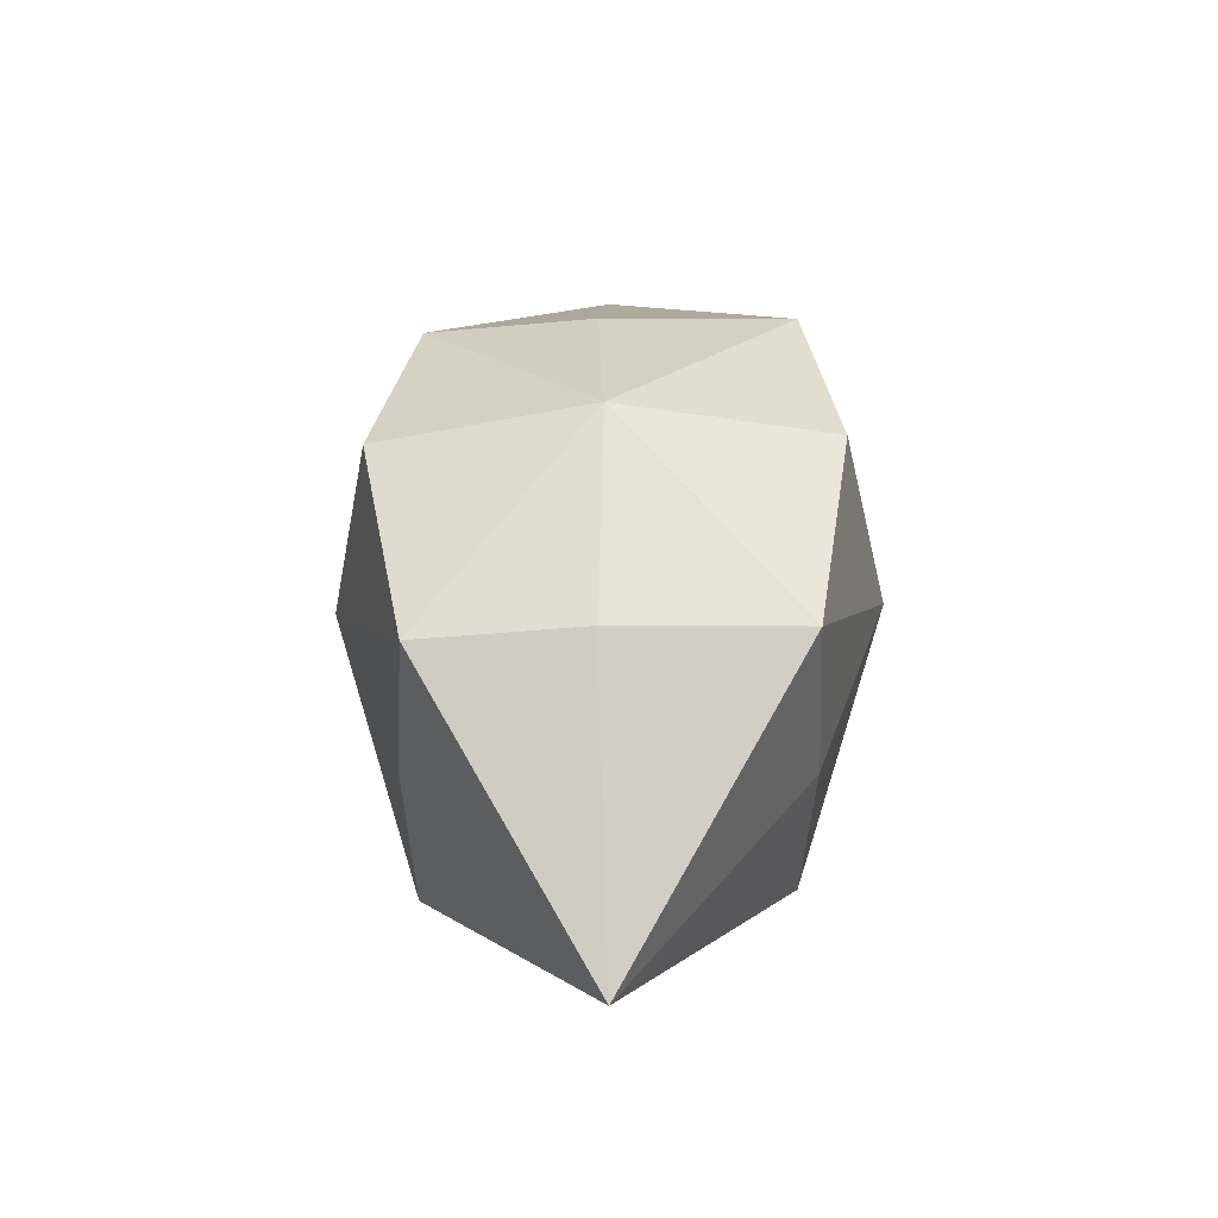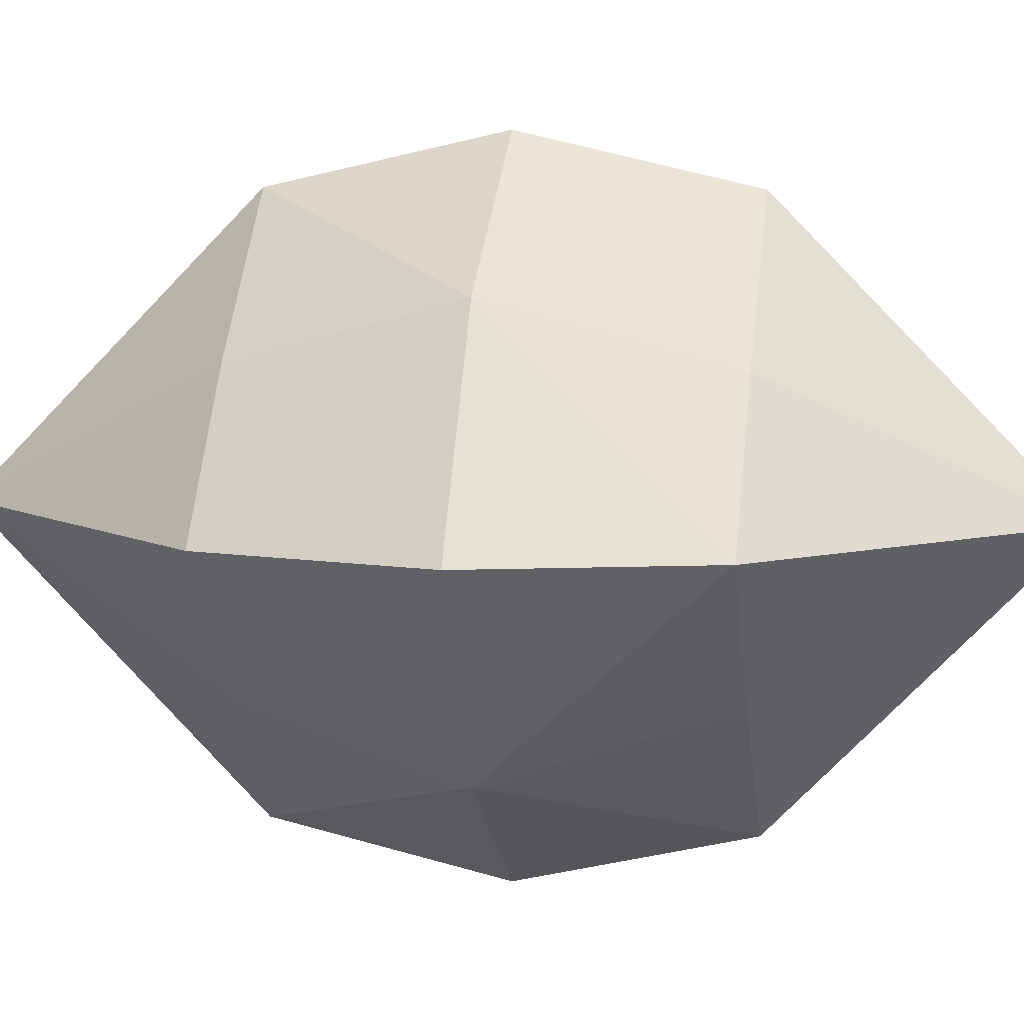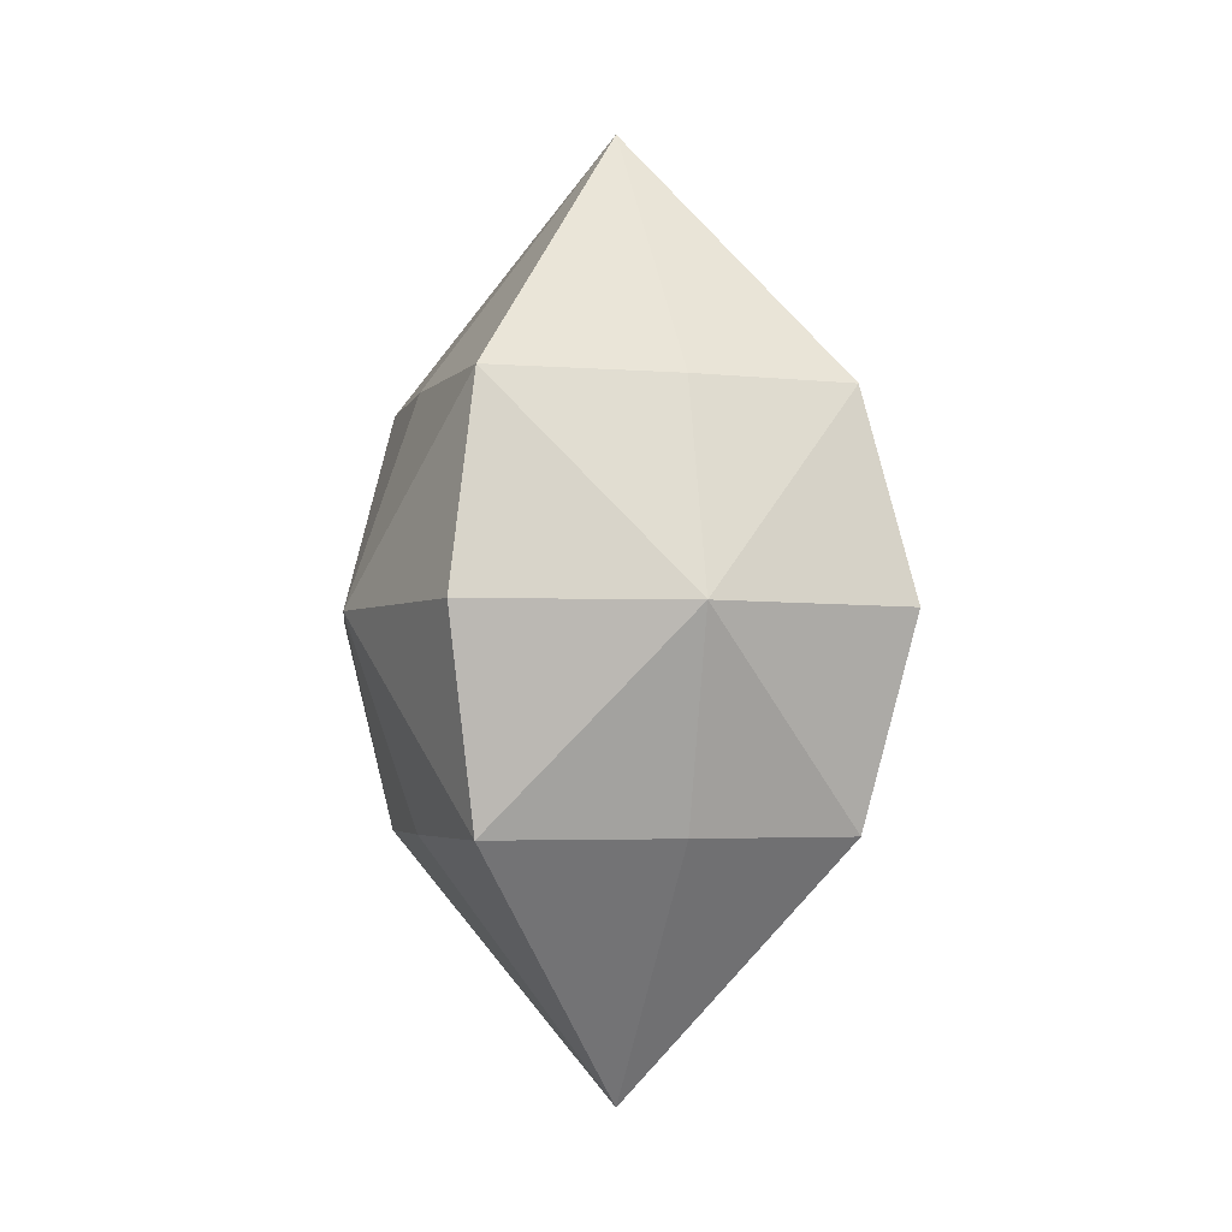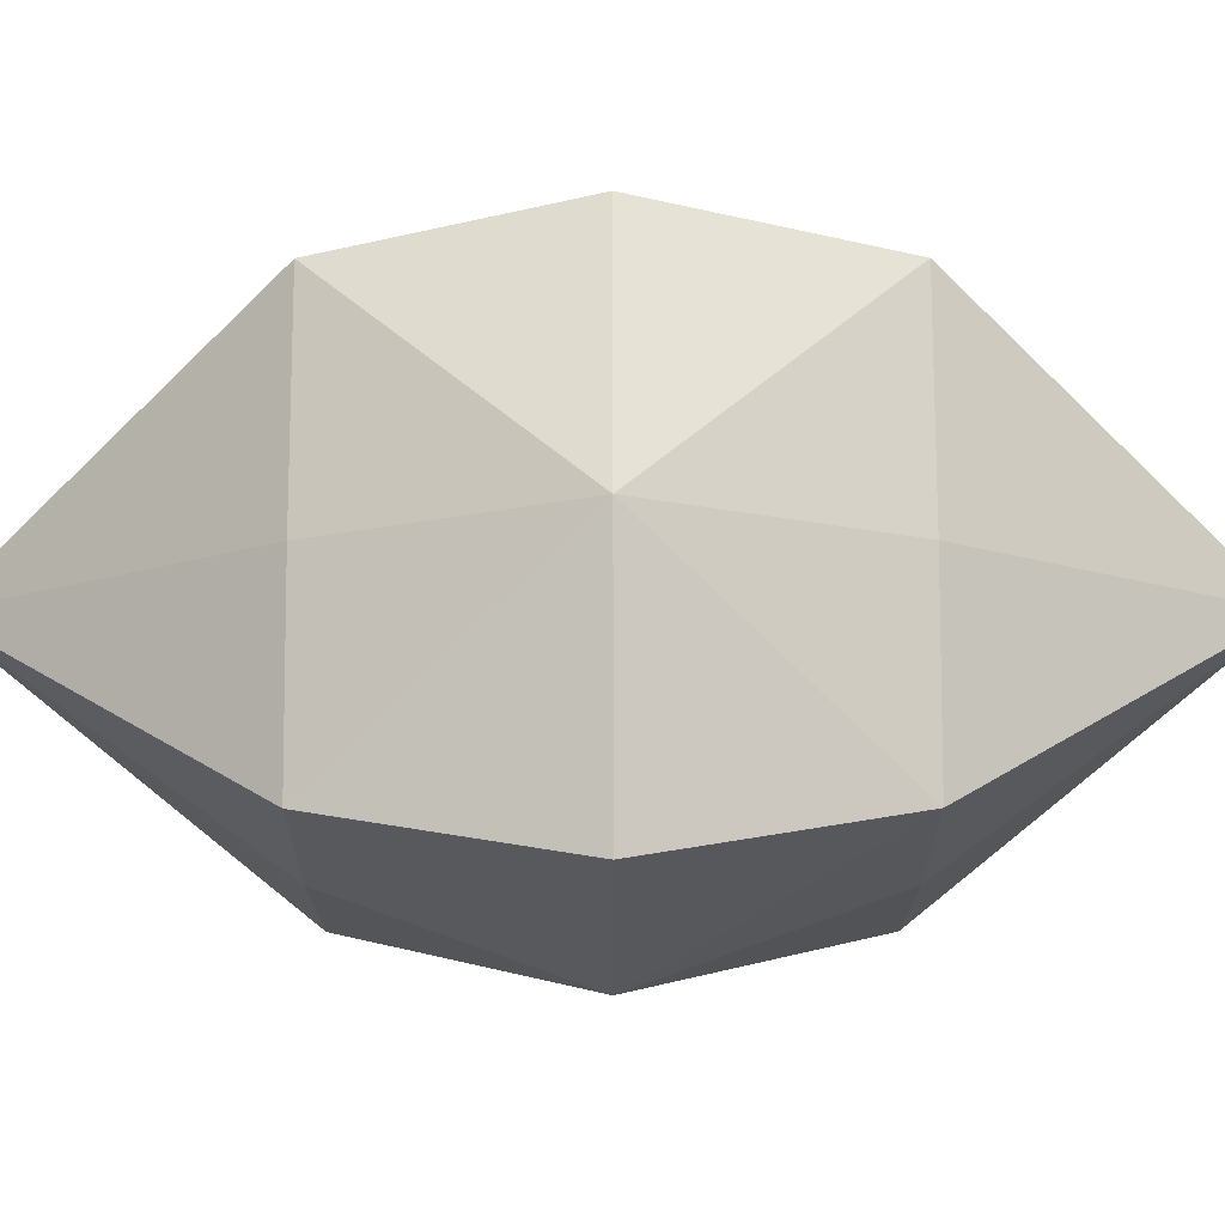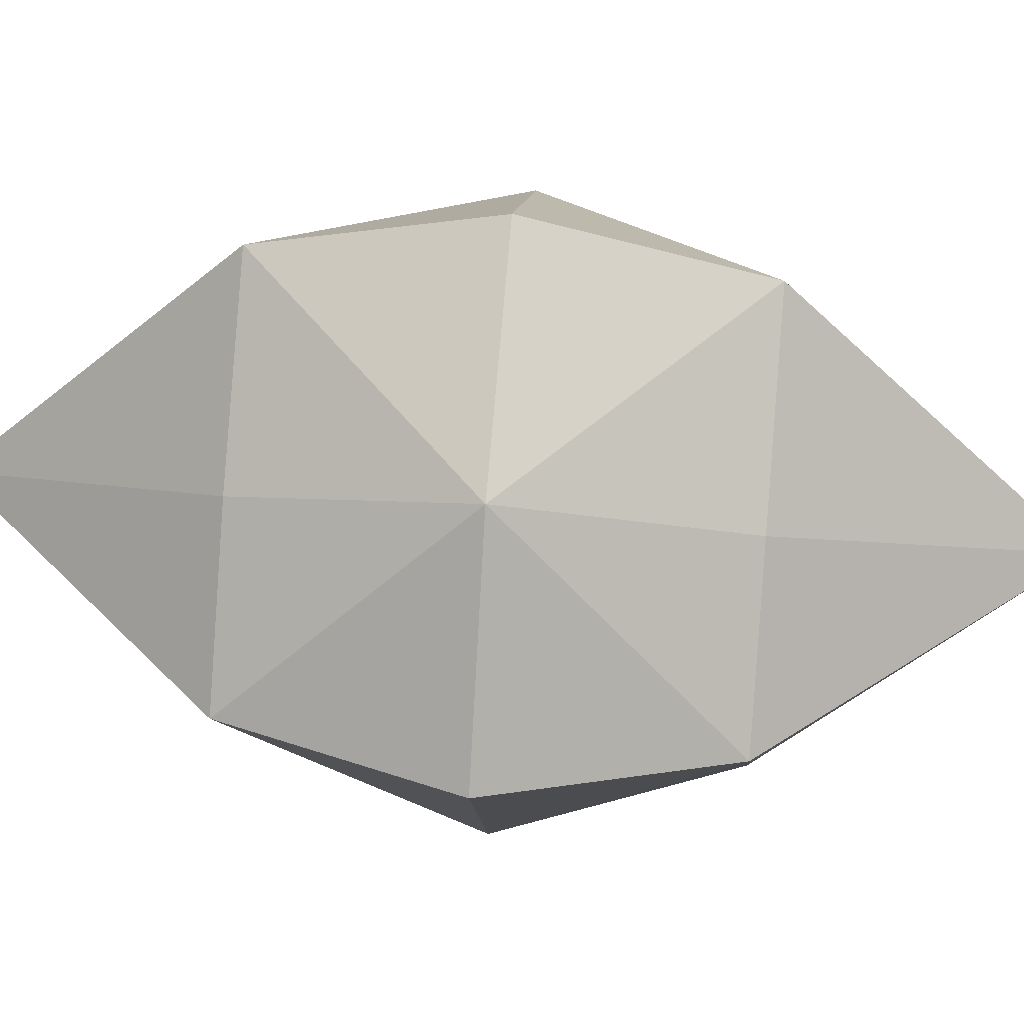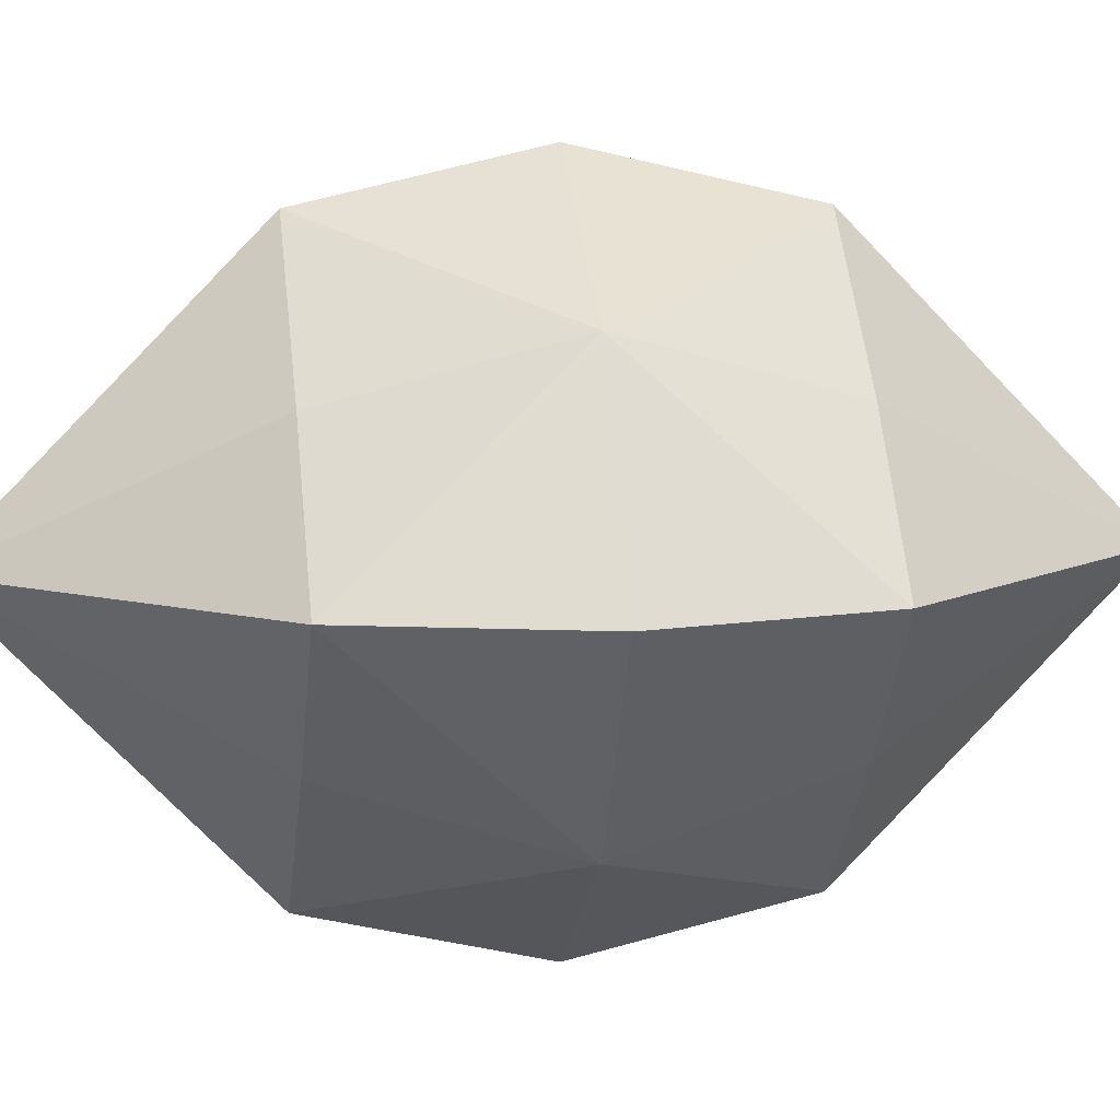
<metadata>
{"format":"obj","ext":"obj","renderer":"f3d","projection":"perspective","resolution":1024,"background":"white","views":[{"elev":-44.3,"azim":136.2,"up":"+Y"},{"elev":7.9,"azim":99.5,"up":"+Z"},{"elev":-3.2,"azim":27.4,"up":"+Y"},{"elev":29.3,"azim":-90.1,"up":"+Z"},{"elev":44.2,"azim":96.0,"up":"+Z"},{"elev":8.9,"azim":-98.9,"up":"+Z"}]}
</metadata>
<code>
o CrystalBlack
v 0.6769 -1 -0.6335
v 0.6769 1 -0.6335
v 0.6769 -1 0.6335
v 0.6769 1 0.6335
v -0.6769 -1 -0.6335
v -0.6769 1 -0.6335
v -0.6769 -1 0.6335
v -0.6769 1 0.6335
v 1.21 -1 0
v 0.901 0 -0.9102
v 1.21 1 0
v 0.901 0 0.9102
v 0 -1 1.278
v 0 1 1.278
v -0.901 0 0.9102
v -1.21 -1 0
v -1.21 1 0
v -0.901 0 -0.9102
v 0 -1 -1.278
v 0 1 -1.278
v 0 2.251 0
v 0 -2.251 0
v 0 0 -1.506
v -1.494 0 0
v 0 0 1.506
v 1.494 0 0
f 11 12 26
f 14 15 25
f 17 18 24
f 20 10 23
f 22 5 19
f 21 2 20
f 21 6 17
f 8 21 17
f 4 21 14
f 22 1 9
f 3 22 9
f 7 22 13
f 19 10 1
f 18 19 5
f 18 20 23
f 16 18 5
f 15 16 7
f 15 17 24
f 13 15 7
f 12 13 3
f 12 14 25
f 9 12 3
f 10 9 1
f 10 11 26
f 11 4 12
f 14 8 15
f 17 6 18
f 20 2 10
f 22 16 5
f 21 11 2
f 21 20 6
f 8 14 21
f 4 11 21
f 22 19 1
f 3 13 22
f 7 16 22
f 19 23 10
f 18 23 19
f 18 6 20
f 16 24 18
f 15 24 16
f 15 8 17
f 13 25 15
f 12 25 13
f 12 4 14
f 9 26 12
f 10 26 9
f 10 2 11

</code>
